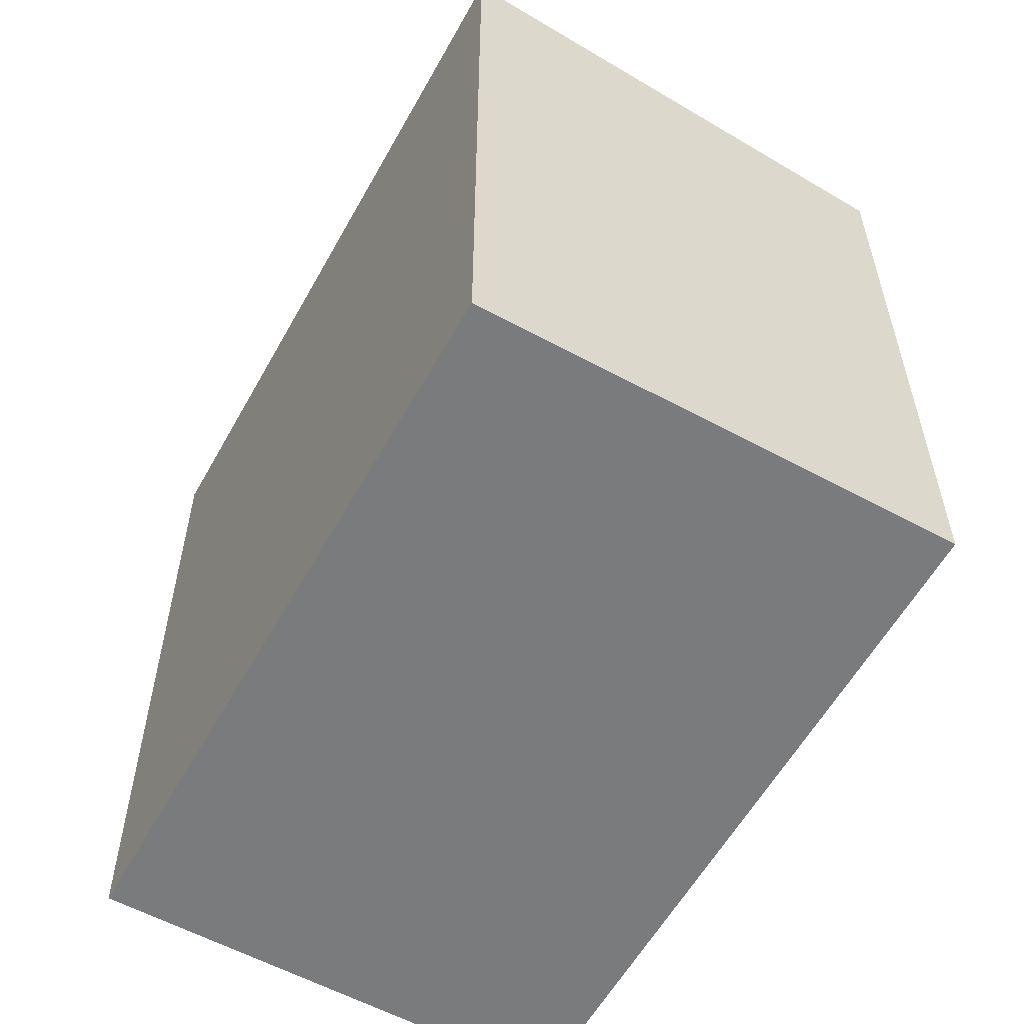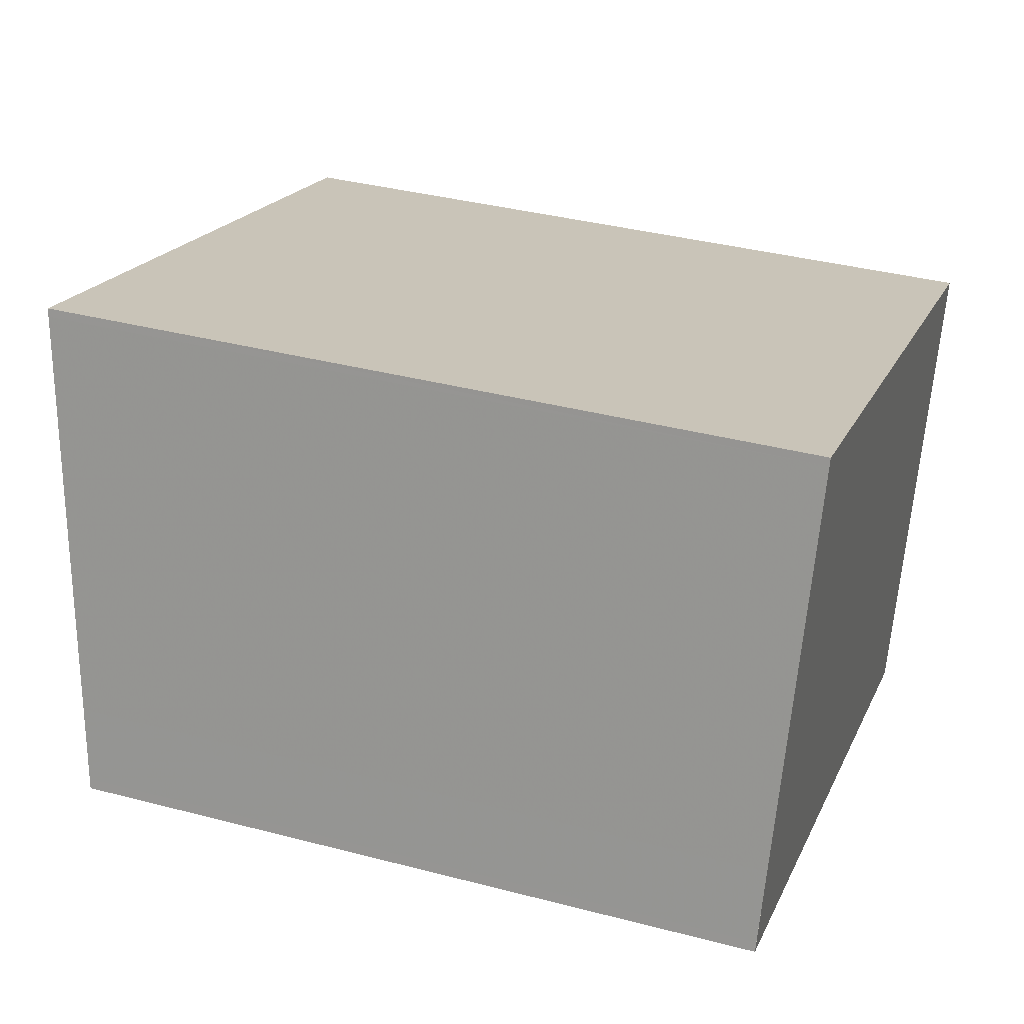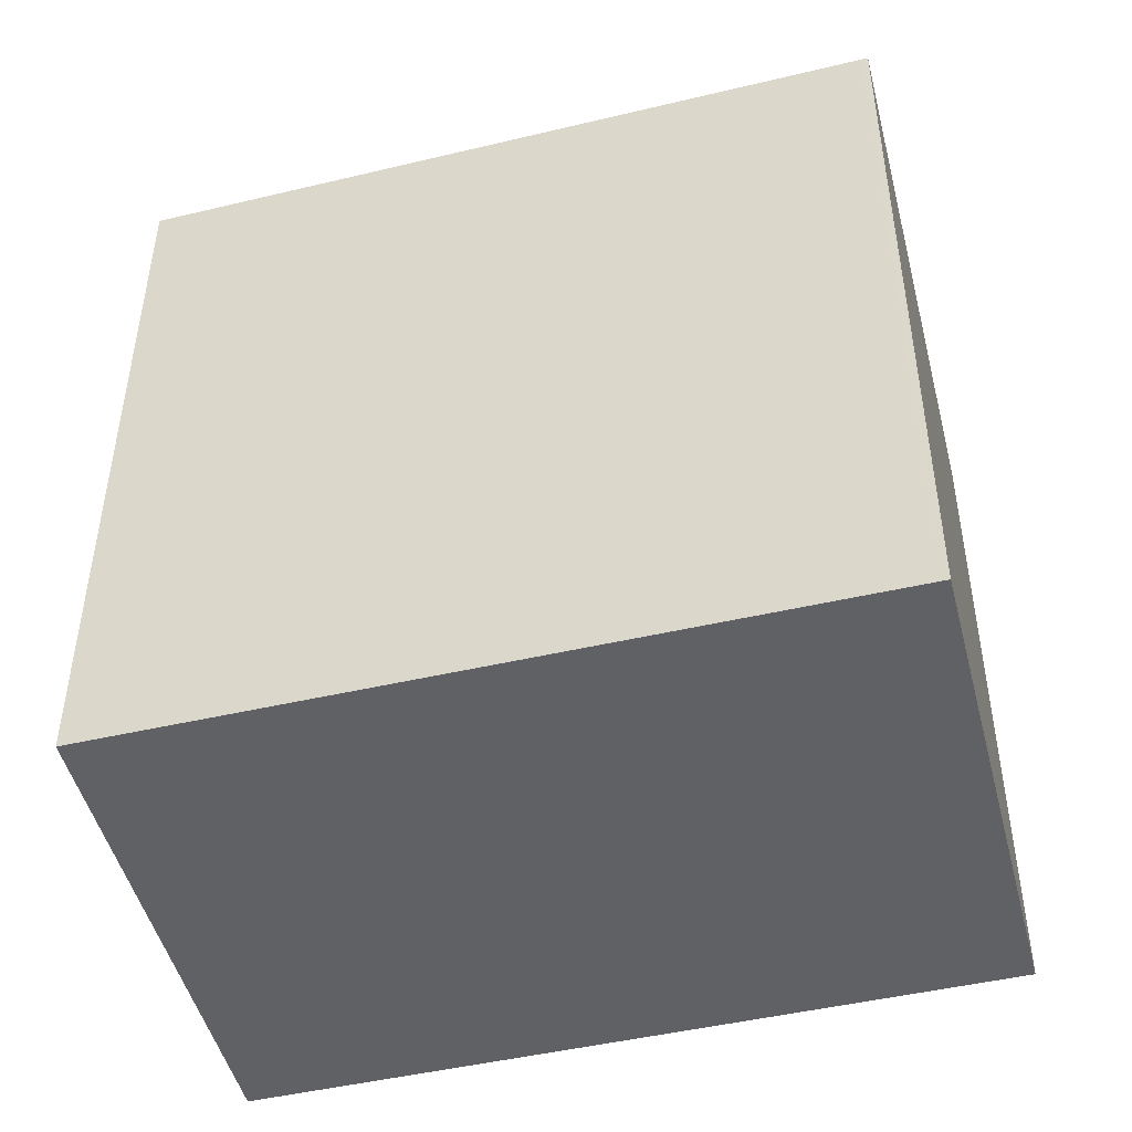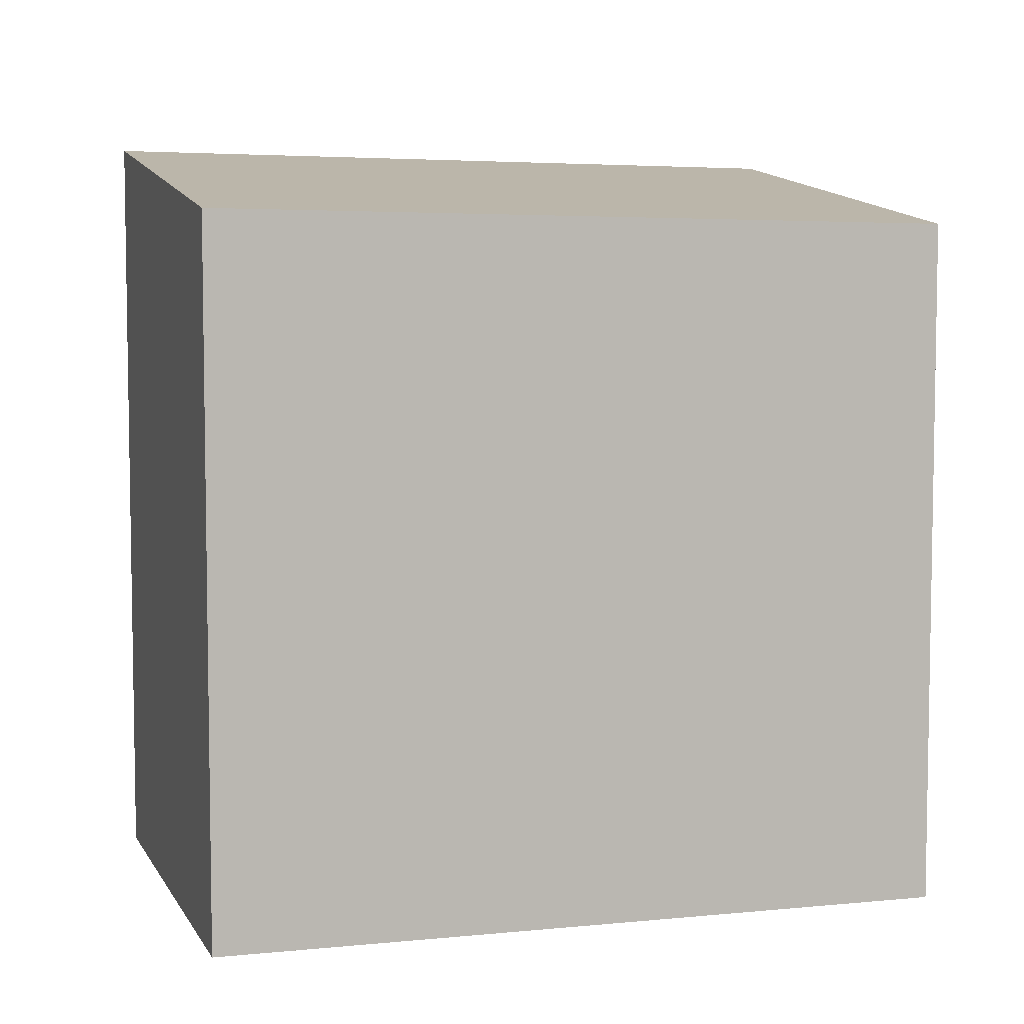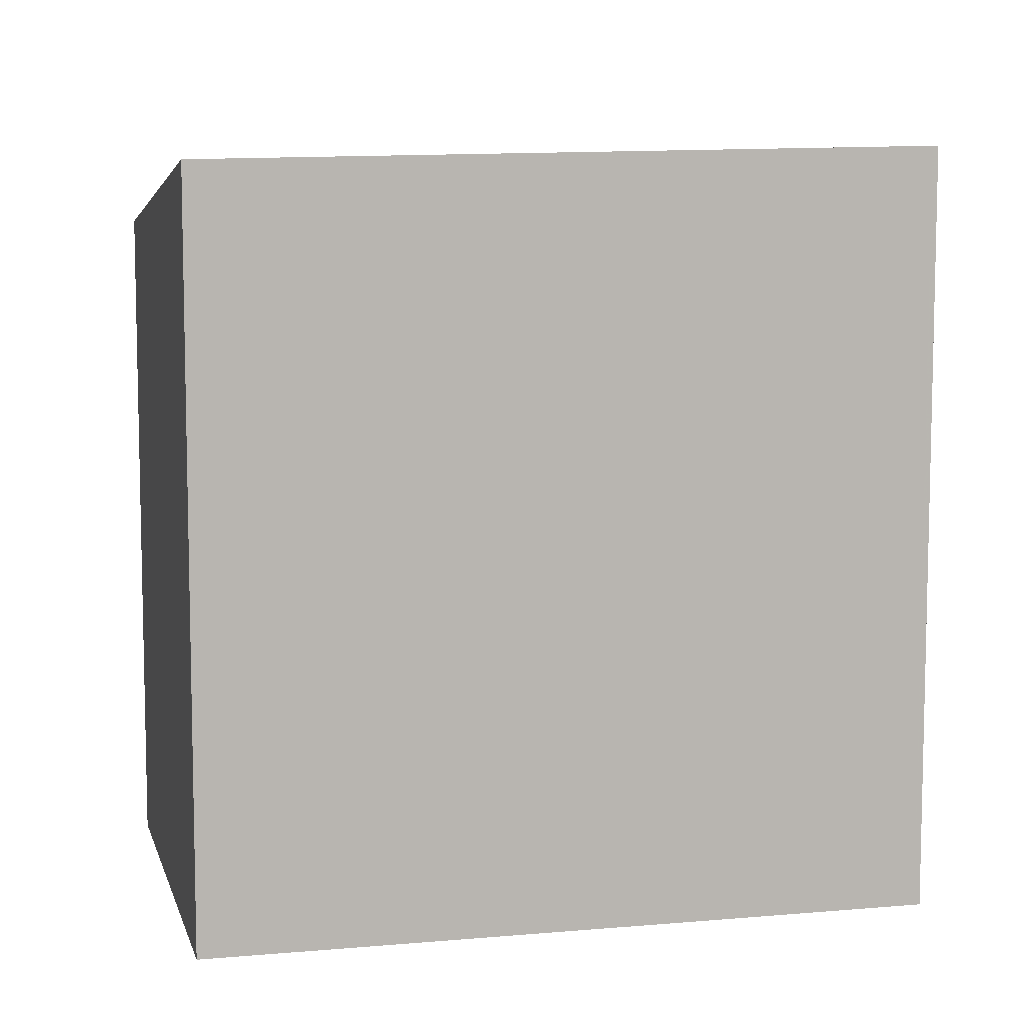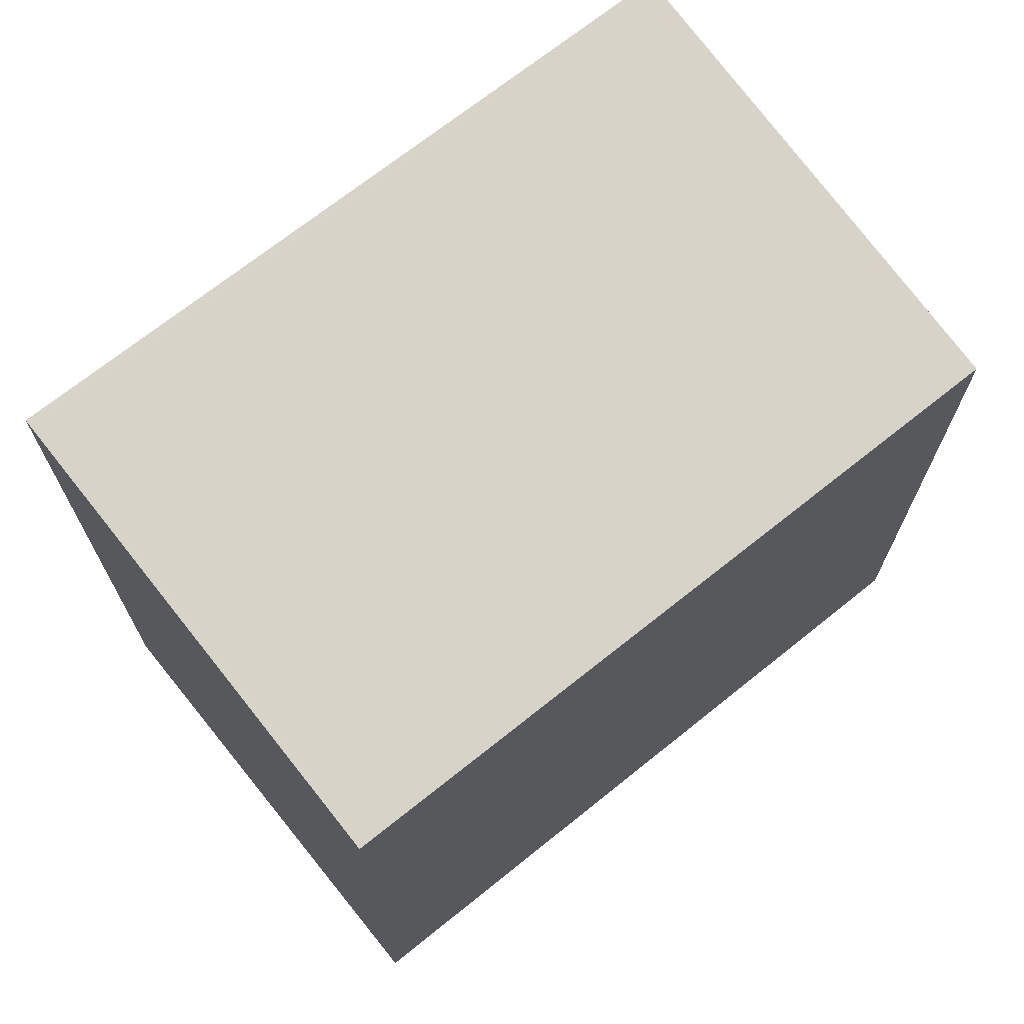
<metadata>
{"format":"obj","ext":"obj","renderer":"f3d","projection":"perspective","resolution":1024,"background":"white","views":[{"elev":-58.3,"azim":-100.8,"up":"+Z"},{"elev":37.0,"azim":108.7,"up":"+Y"},{"elev":-48.3,"azim":-147.3,"up":"+Z"},{"elev":6.3,"azim":1.4,"up":"+Z"},{"elev":8.3,"azim":-175.4,"up":"+Z"},{"elev":71.4,"azim":-20.5,"up":"+Z"}]}
</metadata>
<code>
v 78.45 -1990 3.114
v 81.3 -1989 3.061
v 81.92 -1991 2.785
v 79.08 -1992 2.837
v 78.46 -1990 3.11
v 81.31 -1989 3.057
v 81.25 -1989 3.062
v 81.26 -1989 3.058
v 81.87 -1991 2.786
v 78.48 -1990 3.114
v 78.49 -1990 3.109
v 79.1 -1991 2.837
v 78.99 -1991 2.884
v 81.76 -1990 2.833
v 78.97 -1991 2.885
v 79.09 -1991 2.842
v 81.86 -1991 2.791
v 79.07 -1991 2.843
v 81.81 -1990 2.832
v 81.91 -1991 2.79
v 78.48 -1990 3.114
v 78.45 -1990 3.114
v 78.45 -1990 -4.441e-16
v 78.48 -1990 -4.441e-16
v 81.31 -1989 3.057
v 81.3 -1989 3.061
v 81.3 -1989 0
v 81.31 -1989 -4.441e-16
v 81.87 -1991 2.786
v 81.92 -1991 2.785
v 81.92 -1991 0
v 81.87 -1991 0
v 79.07 -1991 2.843
v 79.08 -1992 2.837
v 79.08 -1992 0
v 79.07 -1991 0
v 78.45 -1990 3.114
v 78.46 -1990 3.11
v 78.46 -1990 0
v 78.45 -1990 -4.441e-16
v 81.81 -1990 2.832
v 81.31 -1989 3.057
v 81.31 -1989 -4.441e-16
v 81.81 -1990 0
v 81.3 -1989 3.061
v 81.25 -1989 3.062
v 81.25 -1989 4.441e-16
v 81.3 -1989 0
v 79.1 -1991 2.837
v 81.87 -1991 2.786
v 81.87 -1991 0
v 79.1 -1991 0
v 81.25 -1989 3.062
v 78.48 -1990 3.114
v 78.48 -1990 -4.441e-16
v 81.25 -1989 4.441e-16
v 79.08 -1992 2.837
v 79.1 -1991 2.837
v 79.1 -1991 0
v 79.08 -1992 0
v 78.46 -1990 3.11
v 78.97 -1991 2.885
v 78.97 -1991 0
v 78.46 -1990 0
v 78.97 -1991 2.885
v 79.07 -1991 2.843
v 79.07 -1991 0
v 78.97 -1991 0
v 81.91 -1991 2.79
v 81.81 -1990 2.832
v 81.81 -1990 0
v 81.91 -1991 -4.441e-16
v 81.92 -1991 2.785
v 81.91 -1991 2.79
v 81.91 -1991 -4.441e-16
v 81.92 -1991 0
v 78.45 -1990 0
v 81.3 -1989 0
v 81.92 -1991 0
v 79.08 -1992 0
f 16 12 4 18
f 11 5 1 10
f 7 2 6 8
f 20 3 9 17
f 10 7 8 11
f 17 9 12 16
f 13 11 8 14
f 15 5 11 13
f 16 13 14 17
f 18 15 13 16
f 14 8 6 19
f 17 14 19 20
f 22 23 24 21
f 26 27 28 25
f 30 31 32 29
f 34 35 36 33
f 38 39 40 37
f 42 43 44 41
f 46 47 48 45
f 50 51 52 49
f 54 55 56 53
f 58 59 60 57
f 62 63 64 61
f 66 67 68 65
f 70 71 72 69
f 74 75 76 73
f 78 79 80 77

</code>
